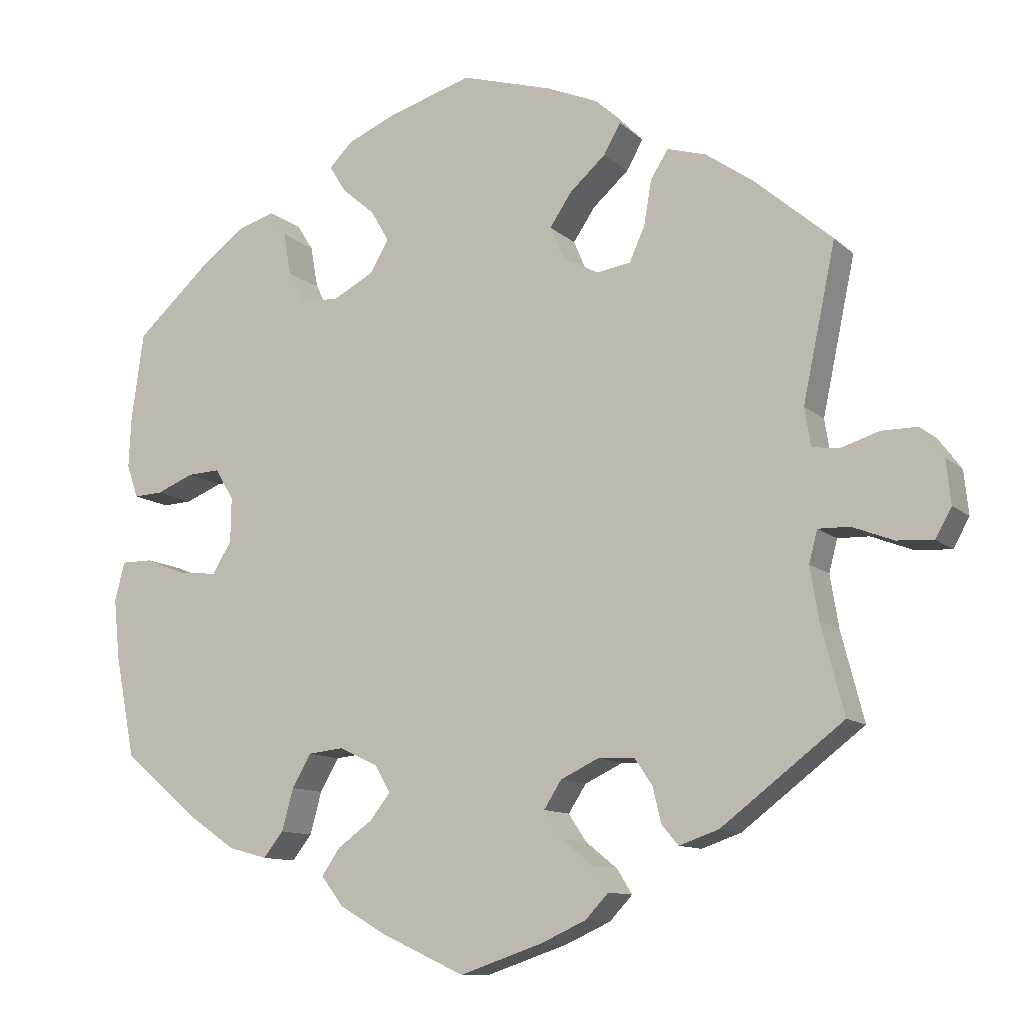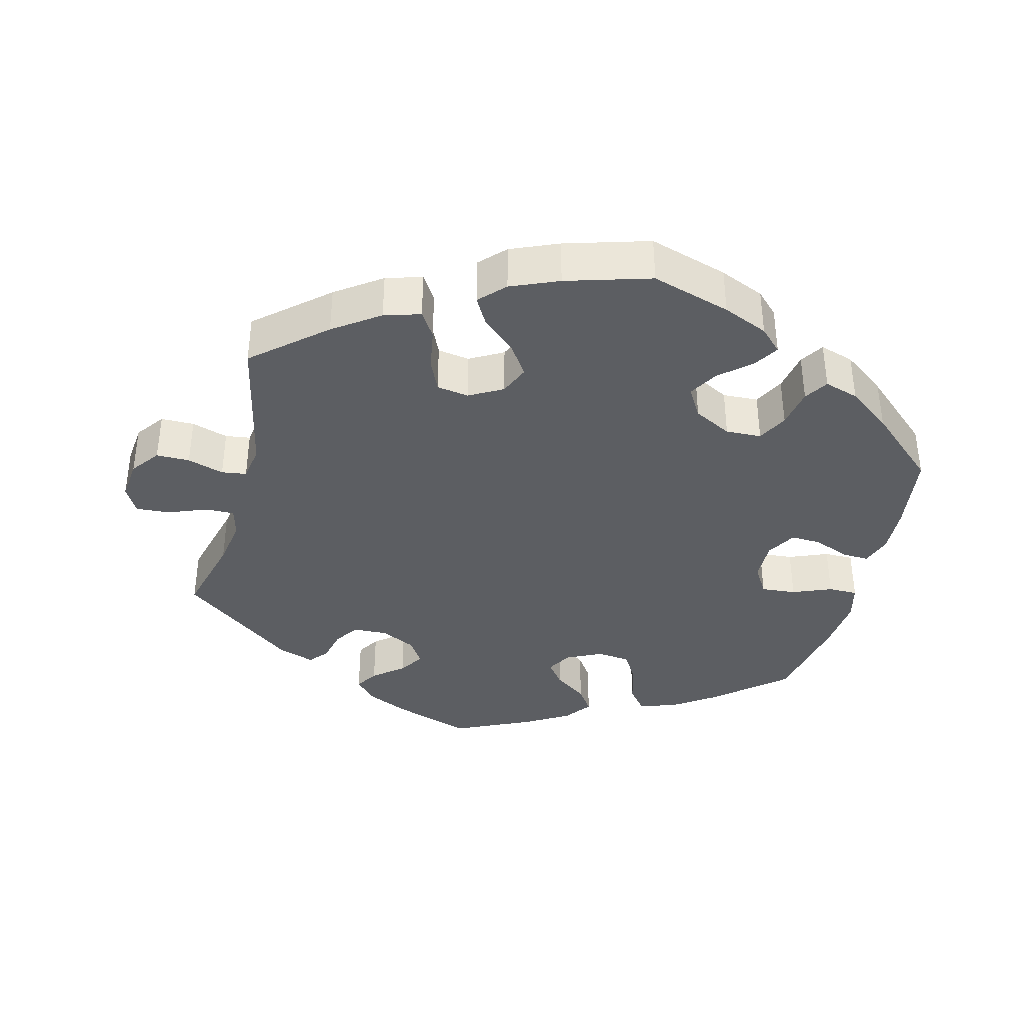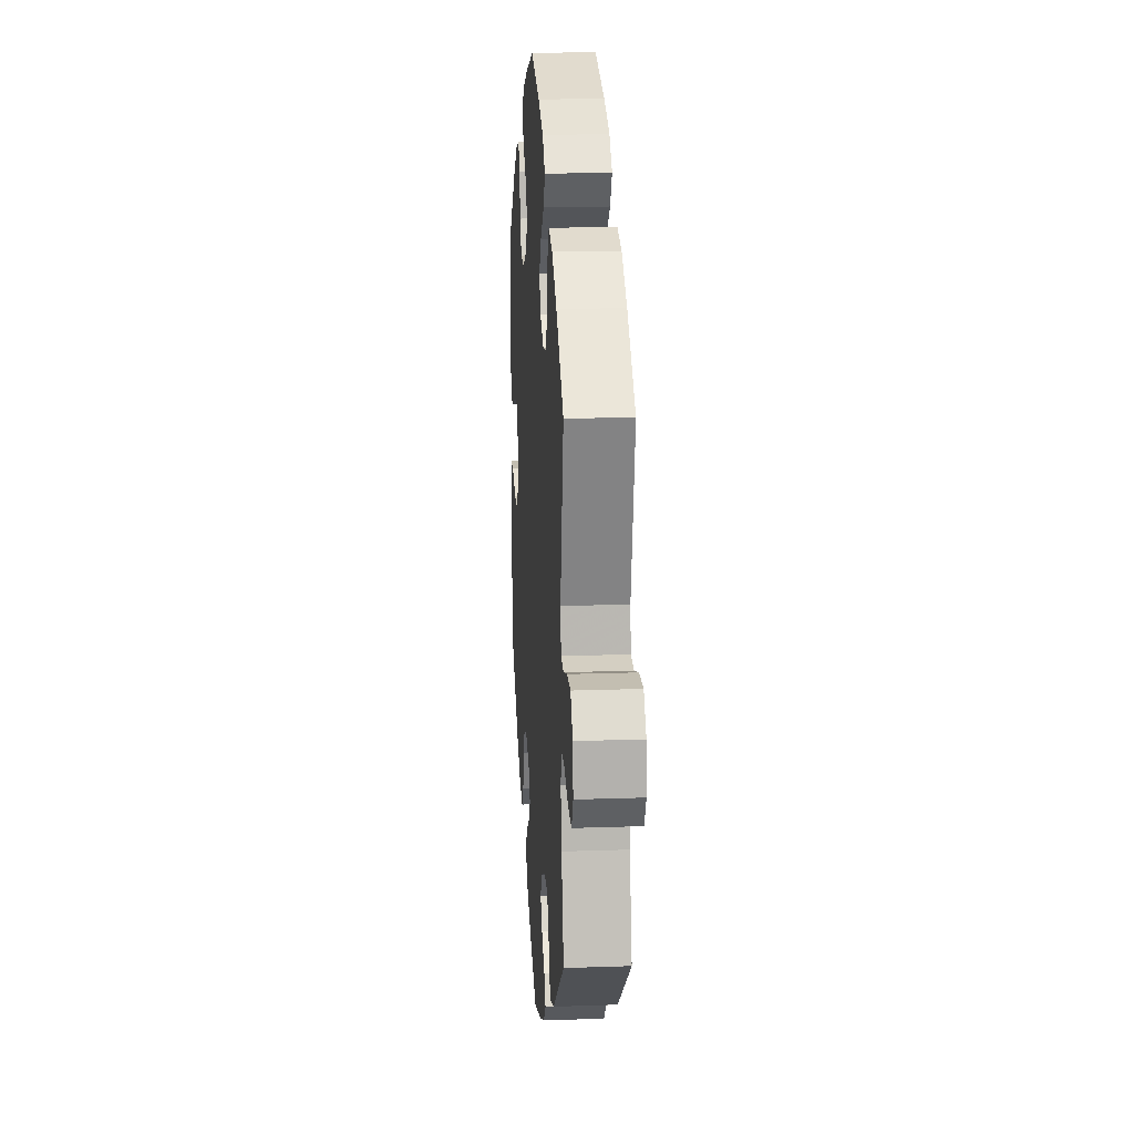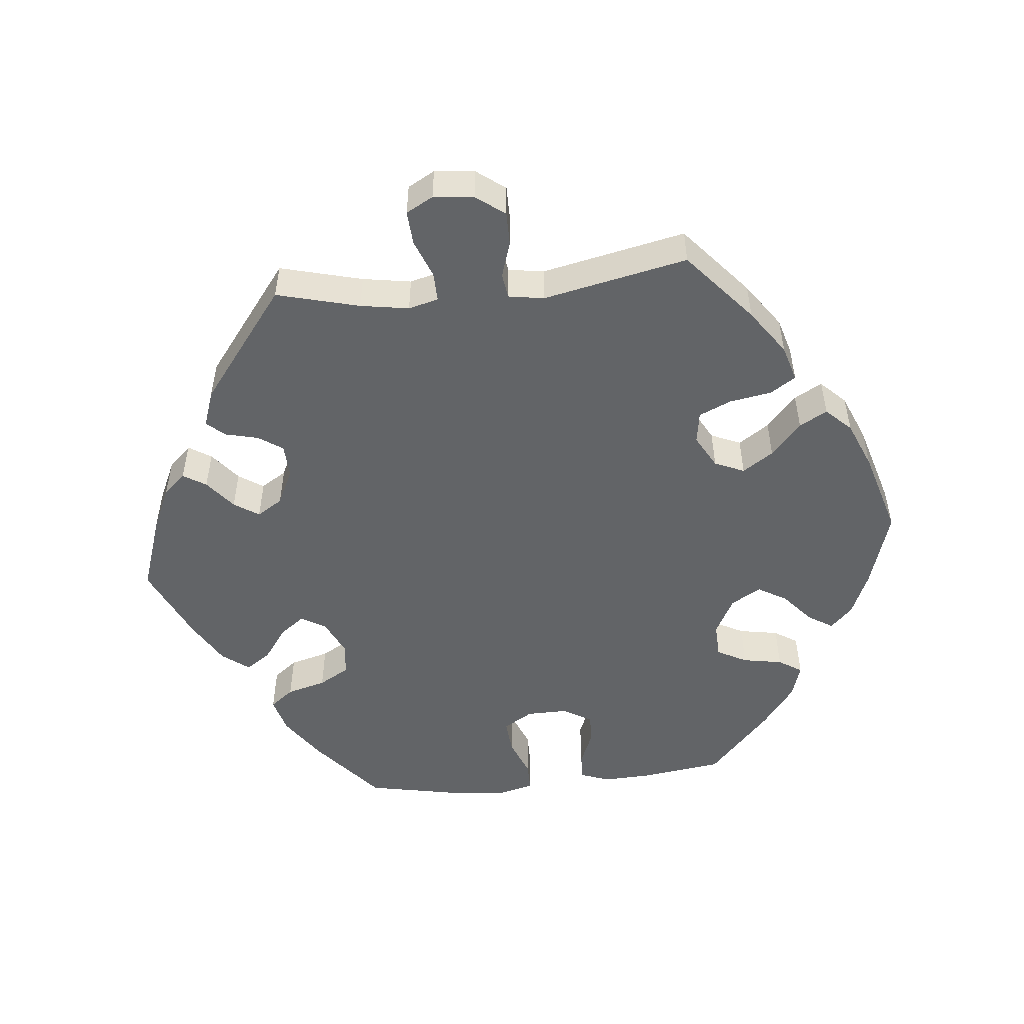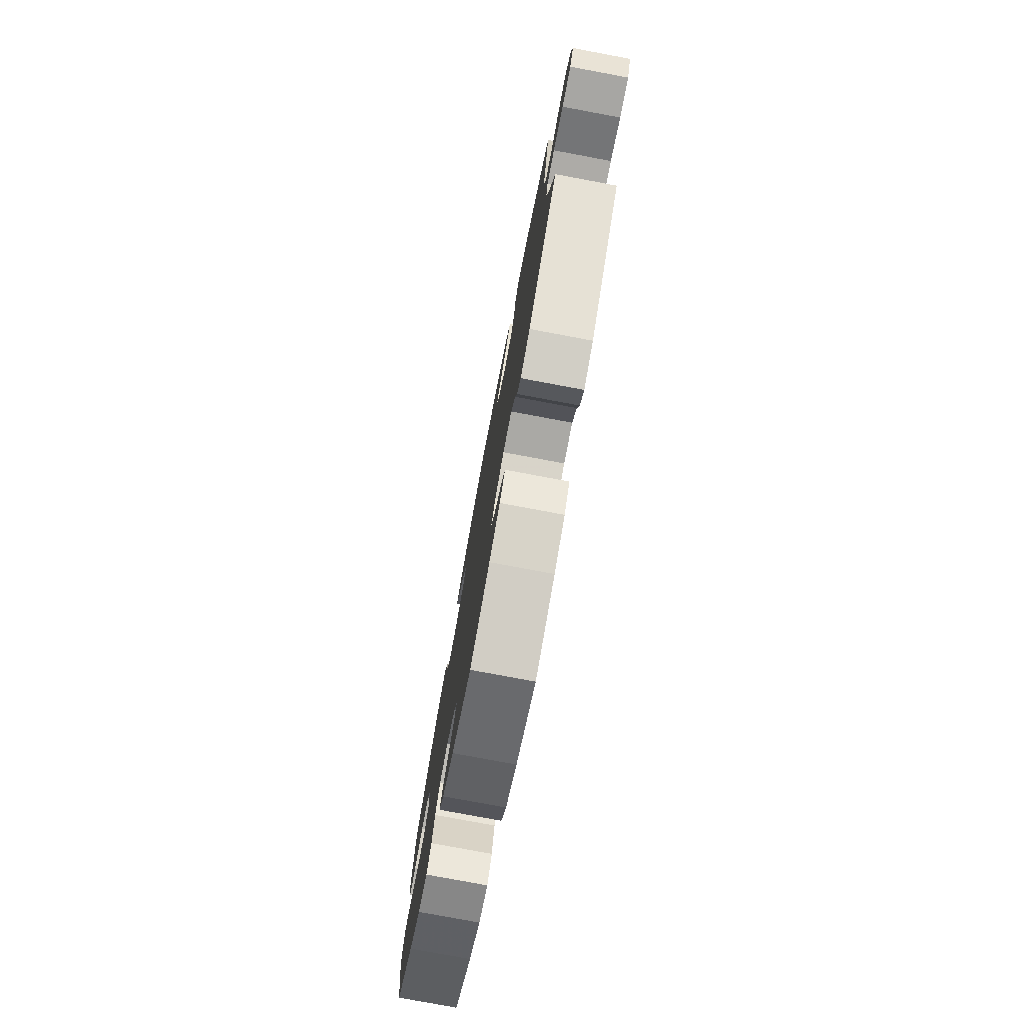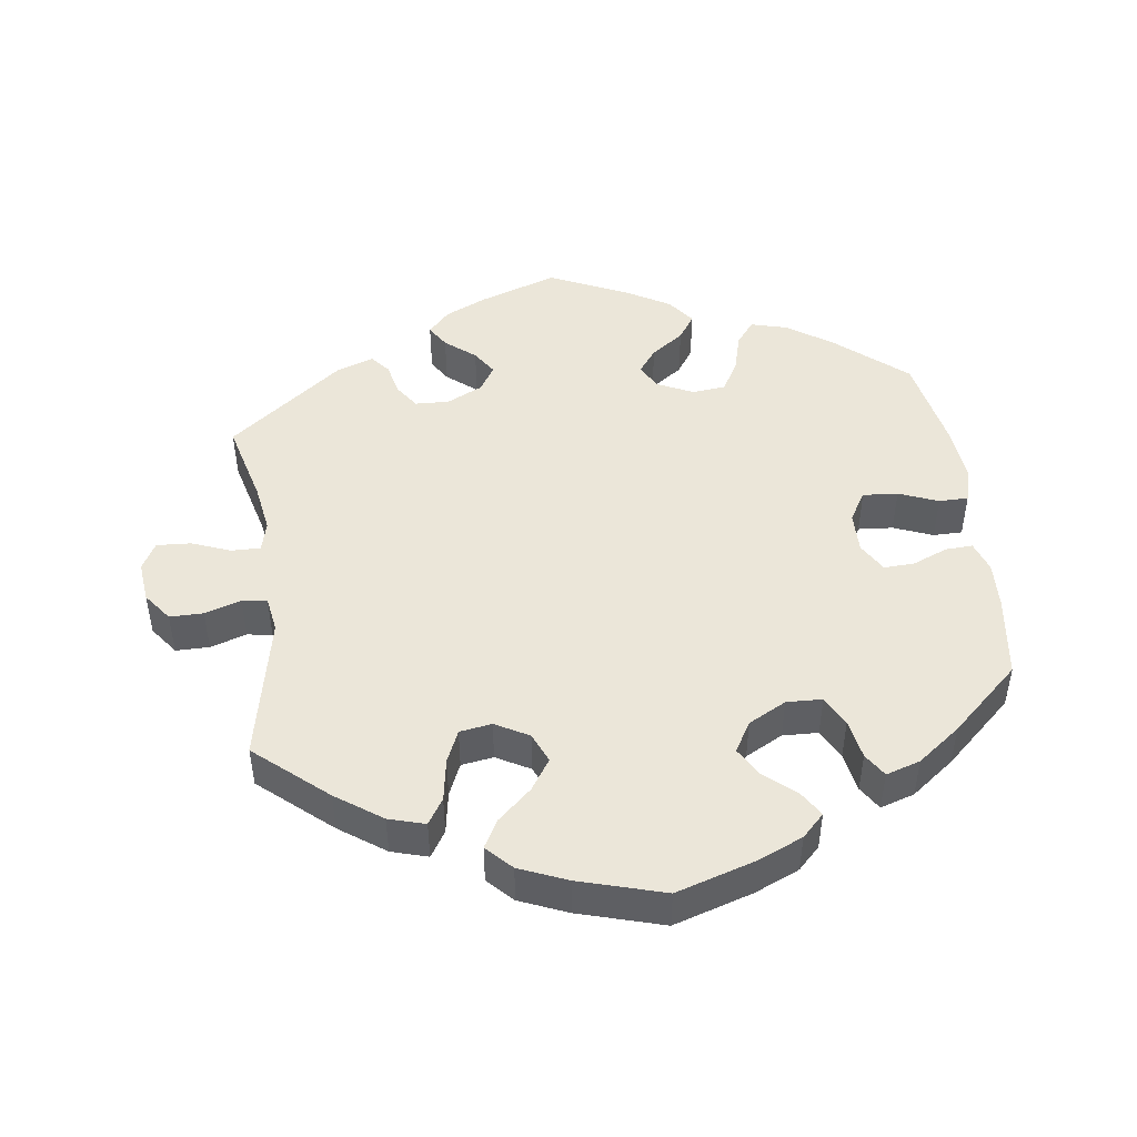
<metadata>
{"format":"obj","ext":"obj","renderer":"f3d","projection":"perspective","resolution":1024,"background":"white","views":[{"elev":-11.0,"azim":-153.2,"up":"+Z"},{"elev":-37.9,"azim":-14.2,"up":"+Y"},{"elev":17.2,"azim":-94.0,"up":"+Z"},{"elev":-51.1,"azim":-84.3,"up":"+Y"},{"elev":-77.8,"azim":-100.6,"up":"+Z"},{"elev":47.5,"azim":-7.7,"up":"+Y"}]}
</metadata>
<code>
v -0.471 0.07 -0.173
v -0.46 0.07 -0.105
v -0.471 0.07 -0.063
v -0.512 0.07 -0.064
v -0.566 0.07 -0.085
v -0.614 0.07 -0.088
v -0.635 0.07 -0.05
v -0.629 0.07 0.007
v -0.599 0.07 0.047
v -0.552 0.07 0.047
v -0.501 0.07 0.031
v -0.466 0.07 0.036
v -0.458 0.07 0.086
v -0.501 0.07 0.289
v -0.401 0.07 0.375
v -0.337 0.07 0.42
v -0.286 0.07 0.435
v -0.263 0.07 0.399
v -0.253 0.07 0.34
v -0.233 0.07 0.295
v -0.188 0.07 0.288
v -0.141 0.07 0.314
v -0.123 0.07 0.356
v -0.152 0.07 0.399
v -0.199 0.07 0.441
v -0.221 0.07 0.48
v -0.187 0.07 0.515
v -0.12 0.07 0.543
v -0.001 0.07 0.578
v 0.11 0.07 0.544
v 0.173 0.07 0.517
v 0.204 0.07 0.486
v 0.182 0.07 0.451
v 0.139 0.07 0.414
v 0.115 0.07 0.373
v 0.14 0.07 0.331
v 0.193 0.07 0.303
v 0.243 0.07 0.305
v 0.265 0.07 0.347
v 0.275 0.07 0.403
v 0.296 0.07 0.436
v 0.344 0.07 0.421
v 0.404 0.07 0.376
v 0.5 0.07 0.289
v 0.516 0.07 0.174
v 0.519 0.07 0.107
v 0.504 0.07 0.064
v 0.466 0.07 0.066
v 0.417 0.07 0.086
v 0.374 0.07 0.088
v 0.35 0.07 0.047
v 0.351 0.07 -0.011
v 0.376 0.07 -0.052
v 0.425 0.07 -0.048
v 0.48 0.07 -0.026
v 0.521 0.07 -0.026
v 0.534 0.07 -0.077
v 0.526 0.07 -0.156
v 0.5 0.07 -0.289
v 0.402 0.07 -0.372
v 0.339 0.07 -0.415
v 0.288 0.07 -0.429
v 0.262 0.07 -0.396
v 0.247 0.07 -0.341
v 0.222 0.07 -0.298
v 0.175 0.07 -0.293
v 0.125 0.07 -0.317
v 0.105 0.07 -0.352
v 0.131 0.07 -0.386
v 0.177 0.07 -0.419
v 0.201 0.07 -0.454
v 0.172 0.07 -0.492
v 0.11 0.07 -0.528
v 0.001 0.07 -0.578
v -0.108 0.07 -0.541
v -0.167 0.07 -0.514
v -0.197 0.07 -0.482
v -0.177 0.07 -0.45
v -0.135 0.07 -0.416
v -0.112 0.07 -0.381
v -0.135 0.07 -0.345
v -0.185 0.07 -0.321
v -0.233 0.07 -0.323
v -0.256 0.07 -0.357
v -0.267 0.07 -0.403
v -0.289 0.07 -0.429
v -0.341 0.07 -0.411
v -0.501 0.07 -0.289
v -0.471 0 -0.173
v -0.46 0 -0.105
v -0.471 0 -0.063
v -0.512 0 -0.064
v -0.566 0 -0.085
v -0.614 0 -0.088
v -0.635 0 -0.05
v -0.629 0 0.007
v -0.599 0 0.047
v -0.552 0 0.047
v -0.501 0 0.031
v -0.466 0 0.036
v -0.458 0 0.086
v -0.501 0 0.289
v -0.401 0 0.375
v -0.337 0 0.42
v -0.286 0 0.435
v -0.263 0 0.399
v -0.253 0 0.34
v -0.233 0 0.295
v -0.188 0 0.288
v -0.141 0 0.314
v -0.123 0 0.356
v -0.152 0 0.399
v -0.199 0 0.441
v -0.221 0 0.48
v -0.187 0 0.515
v -0.12 0 0.543
v -0.001 0 0.578
v 0.11 0 0.544
v 0.173 0 0.517
v 0.204 0 0.486
v 0.182 0 0.451
v 0.139 0 0.414
v 0.115 0 0.373
v 0.14 0 0.331
v 0.193 0 0.303
v 0.243 0 0.305
v 0.265 0 0.347
v 0.275 0 0.403
v 0.296 0 0.436
v 0.344 0 0.421
v 0.404 0 0.376
v 0.5 0 0.289
v 0.516 0 0.174
v 0.519 0 0.107
v 0.504 0 0.064
v 0.466 0 0.066
v 0.417 0 0.086
v 0.374 0 0.088
v 0.35 0 0.047
v 0.351 0 -0.011
v 0.376 0 -0.052
v 0.425 0 -0.048
v 0.48 0 -0.026
v 0.521 0 -0.026
v 0.534 0 -0.077
v 0.526 0 -0.156
v 0.5 0 -0.289
v 0.402 0 -0.372
v 0.339 0 -0.415
v 0.288 0 -0.429
v 0.262 0 -0.396
v 0.247 0 -0.341
v 0.222 0 -0.298
v 0.175 0 -0.293
v 0.125 0 -0.317
v 0.105 0 -0.352
v 0.131 0 -0.386
v 0.177 0 -0.419
v 0.201 0 -0.454
v 0.172 0 -0.492
v 0.11 0 -0.528
v 0.001 0 -0.578
v -0.108 0 -0.541
v -0.167 0 -0.514
v -0.197 0 -0.482
v -0.177 0 -0.45
v -0.135 0 -0.416
v -0.112 0 -0.381
v -0.135 0 -0.345
v -0.185 0 -0.321
v -0.233 0 -0.323
v -0.256 0 -0.357
v -0.267 0 -0.403
v -0.289 0 -0.429
v -0.341 0 -0.411
v -0.501 0 -0.289
f 87 88 1
f 84 85 86 87
f 83 84 87 1
f 82 83 1 2
f 81 82 2 3
f 76 77 78 79
f 76 79 80
f 75 76 80
f 74 75 80
f 73 74 80
f 72 73 80 81
f 69 70 71 72
f 68 69 72 81
f 61 62 63 64
f 61 64 65
f 60 61 65
f 59 60 65
f 58 59 65 66
f 54 55 56 57
f 53 54 57 58
f 46 47 48 49
f 46 49 50
f 45 46 50
f 44 45 50
f 43 44 50
f 42 43 50 51
f 39 40 41 42
f 38 39 42 51
f 31 32 33 34
f 31 34 35
f 30 31 35
f 29 30 35
f 28 29 35
f 27 28 35 36
f 24 25 26 27
f 23 24 27 36
f 16 17 18 19
f 16 19 20
f 13 14 15 16
f 12 13 16 20
f 8 9 10 11
f 8 11 12
f 7 8 12
f 4 5 6 7
f 3 4 7 12
f 67 68 81 3
f 53 58 66
f 52 53 66 67
f 37 38 51 52
f 22 23 36 37
f 21 22 37 52
f 20 21 52 67
f 3 12 20 67
f 89 176 175
f 175 174 173 172
f 89 175 172 171
f 90 89 171 170
f 91 90 170 169
f 167 166 165 164
f 168 167 164
f 168 164 163
f 168 163 162
f 168 162 161
f 169 168 161 160
f 160 159 158 157
f 169 160 157 156
f 152 151 150 149
f 153 152 149
f 153 149 148
f 153 148 147
f 154 153 147 146
f 145 144 143 142
f 146 145 142 141
f 137 136 135 134
f 138 137 134
f 138 134 133
f 138 133 132
f 138 132 131
f 139 138 131 130
f 130 129 128 127
f 139 130 127 126
f 122 121 120 119
f 123 122 119
f 123 119 118
f 123 118 117
f 123 117 116
f 124 123 116 115
f 115 114 113 112
f 124 115 112 111
f 107 106 105 104
f 108 107 104
f 104 103 102 101
f 108 104 101 100
f 99 98 97 96
f 100 99 96
f 100 96 95
f 95 94 93 92
f 100 95 92 91
f 91 169 156 155
f 154 146 141
f 155 154 141 140
f 140 139 126 125
f 125 124 111 110
f 140 125 110 109
f 155 140 109 108
f 155 108 100 91
f 1 89 90 2
f 2 90 91 3
f 3 91 92 4
f 4 92 93 5
f 5 93 94 6
f 6 94 95 7
f 7 95 96 8
f 8 96 97 9
f 9 97 98 10
f 10 98 99 11
f 11 99 100 12
f 12 100 101 13
f 13 101 102 14
f 14 102 103 15
f 15 103 104 16
f 16 104 105 17
f 17 105 106 18
f 18 106 107 19
f 19 107 108 20
f 20 108 109 21
f 21 109 110 22
f 22 110 111 23
f 23 111 112 24
f 24 112 113 25
f 25 113 114 26
f 26 114 115 27
f 27 115 116 28
f 28 116 117 29
f 29 117 118 30
f 30 118 119 31
f 31 119 120 32
f 32 120 121 33
f 33 121 122 34
f 34 122 123 35
f 35 123 124 36
f 36 124 125 37
f 37 125 126 38
f 38 126 127 39
f 39 127 128 40
f 40 128 129 41
f 41 129 130 42
f 42 130 131 43
f 43 131 132 44
f 44 132 133 45
f 45 133 134 46
f 46 134 135 47
f 47 135 136 48
f 48 136 137 49
f 49 137 138 50
f 50 138 139 51
f 51 139 140 52
f 52 140 141 53
f 53 141 142 54
f 54 142 143 55
f 55 143 144 56
f 56 144 145 57
f 57 145 146 58
f 58 146 147 59
f 59 147 148 60
f 60 148 149 61
f 61 149 150 62
f 62 150 151 63
f 63 151 152 64
f 64 152 153 65
f 65 153 154 66
f 66 154 155 67
f 67 155 156 68
f 68 156 157 69
f 69 157 158 70
f 70 158 159 71
f 71 159 160 72
f 72 160 161 73
f 73 161 162 74
f 74 162 163 75
f 75 163 164 76
f 76 164 165 77
f 77 165 166 78
f 78 166 167 79
f 79 167 168 80
f 80 168 169 81
f 81 169 170 82
f 82 170 171 83
f 83 171 172 84
f 84 172 173 85
f 85 173 174 86
f 86 174 175 87
f 87 175 176 88
f 88 176 89 1

</code>
